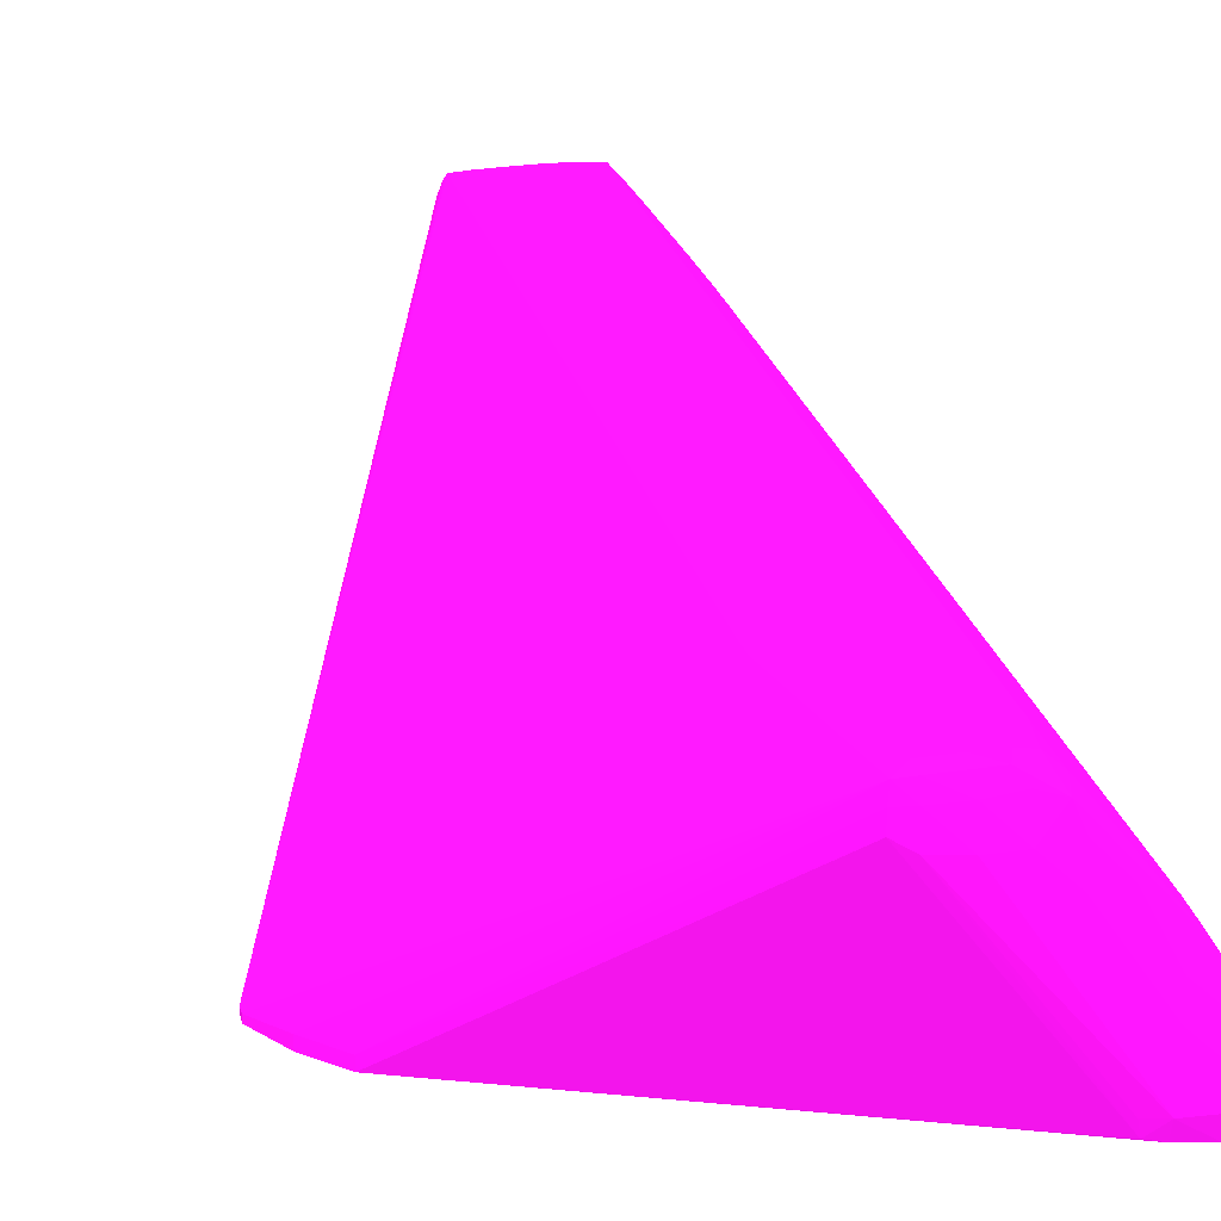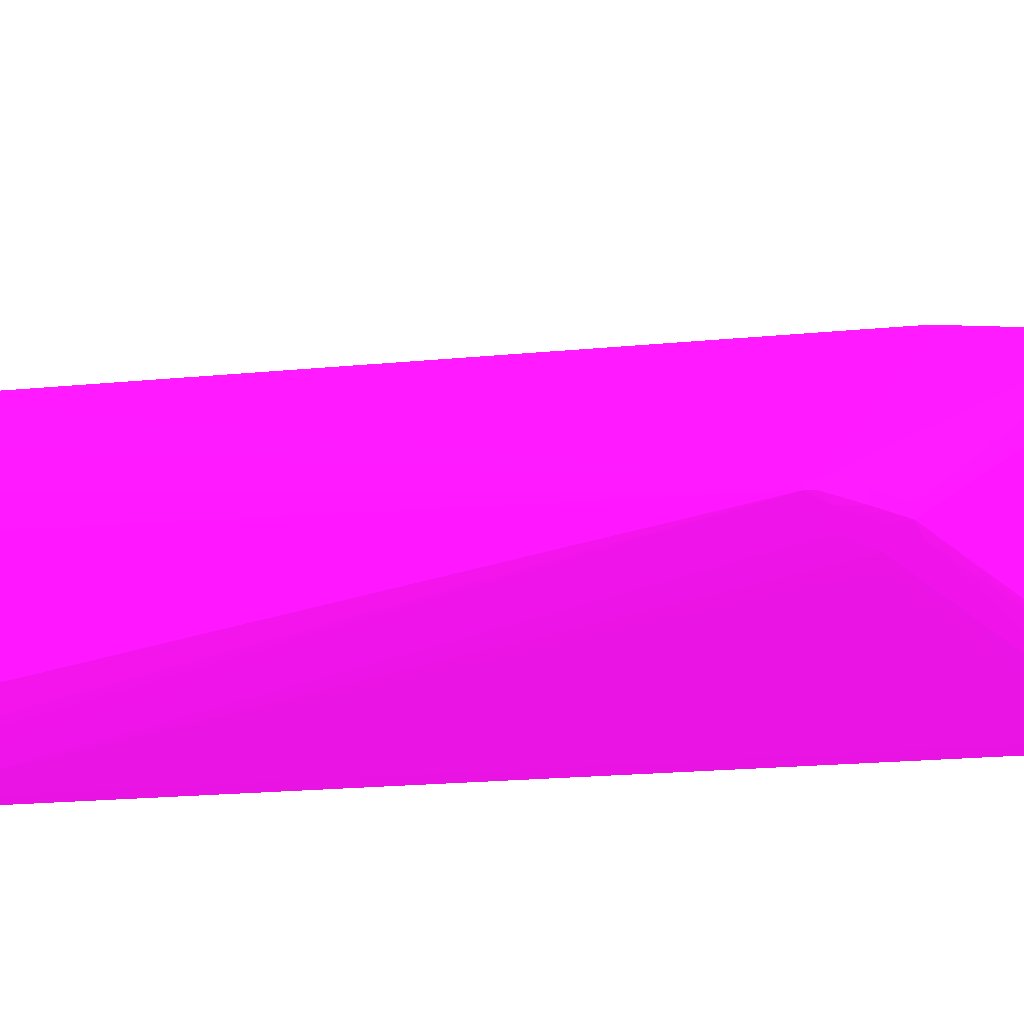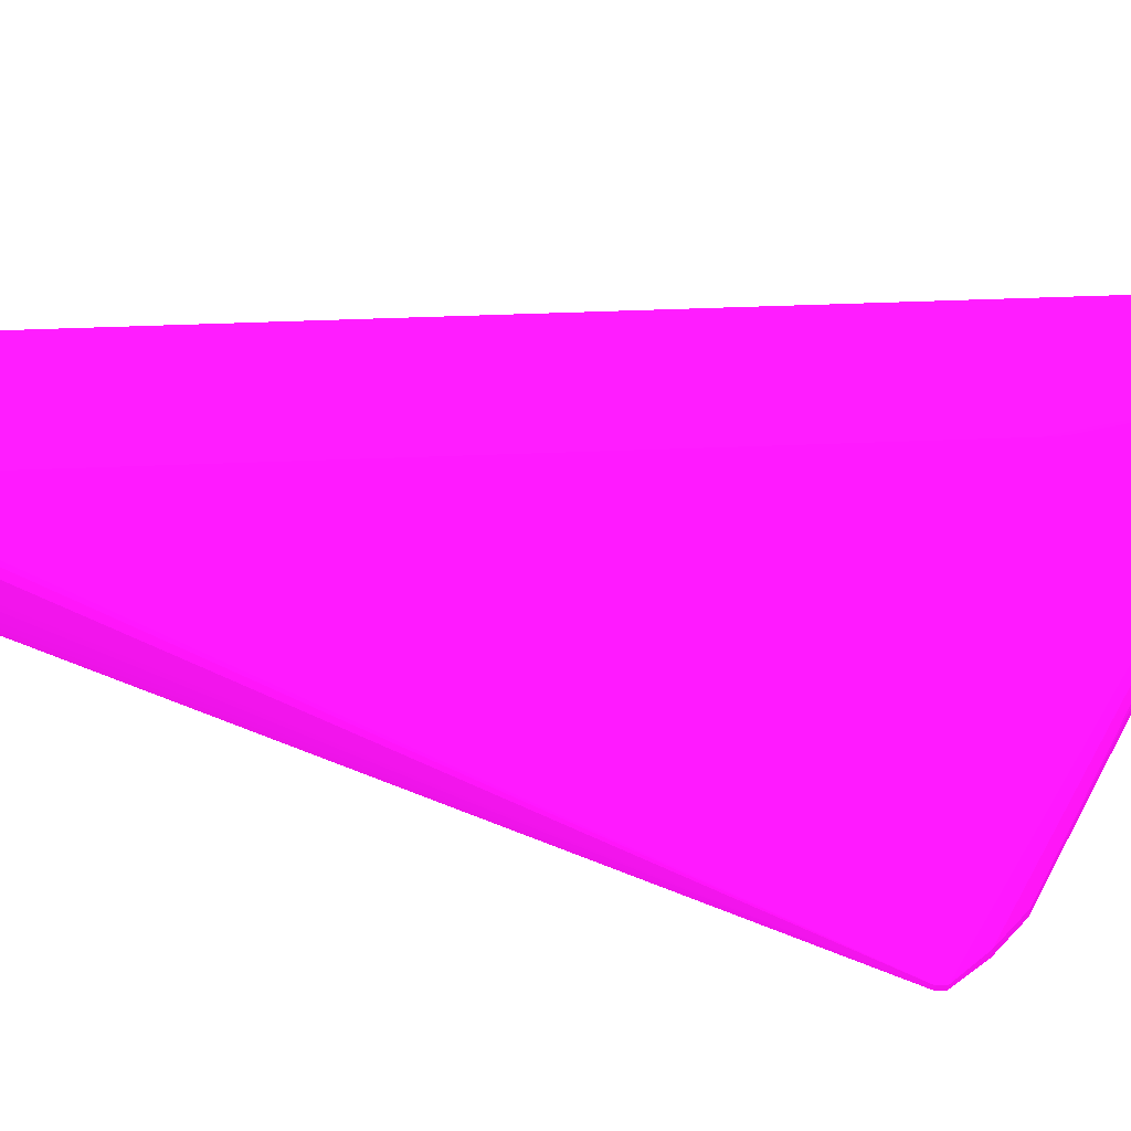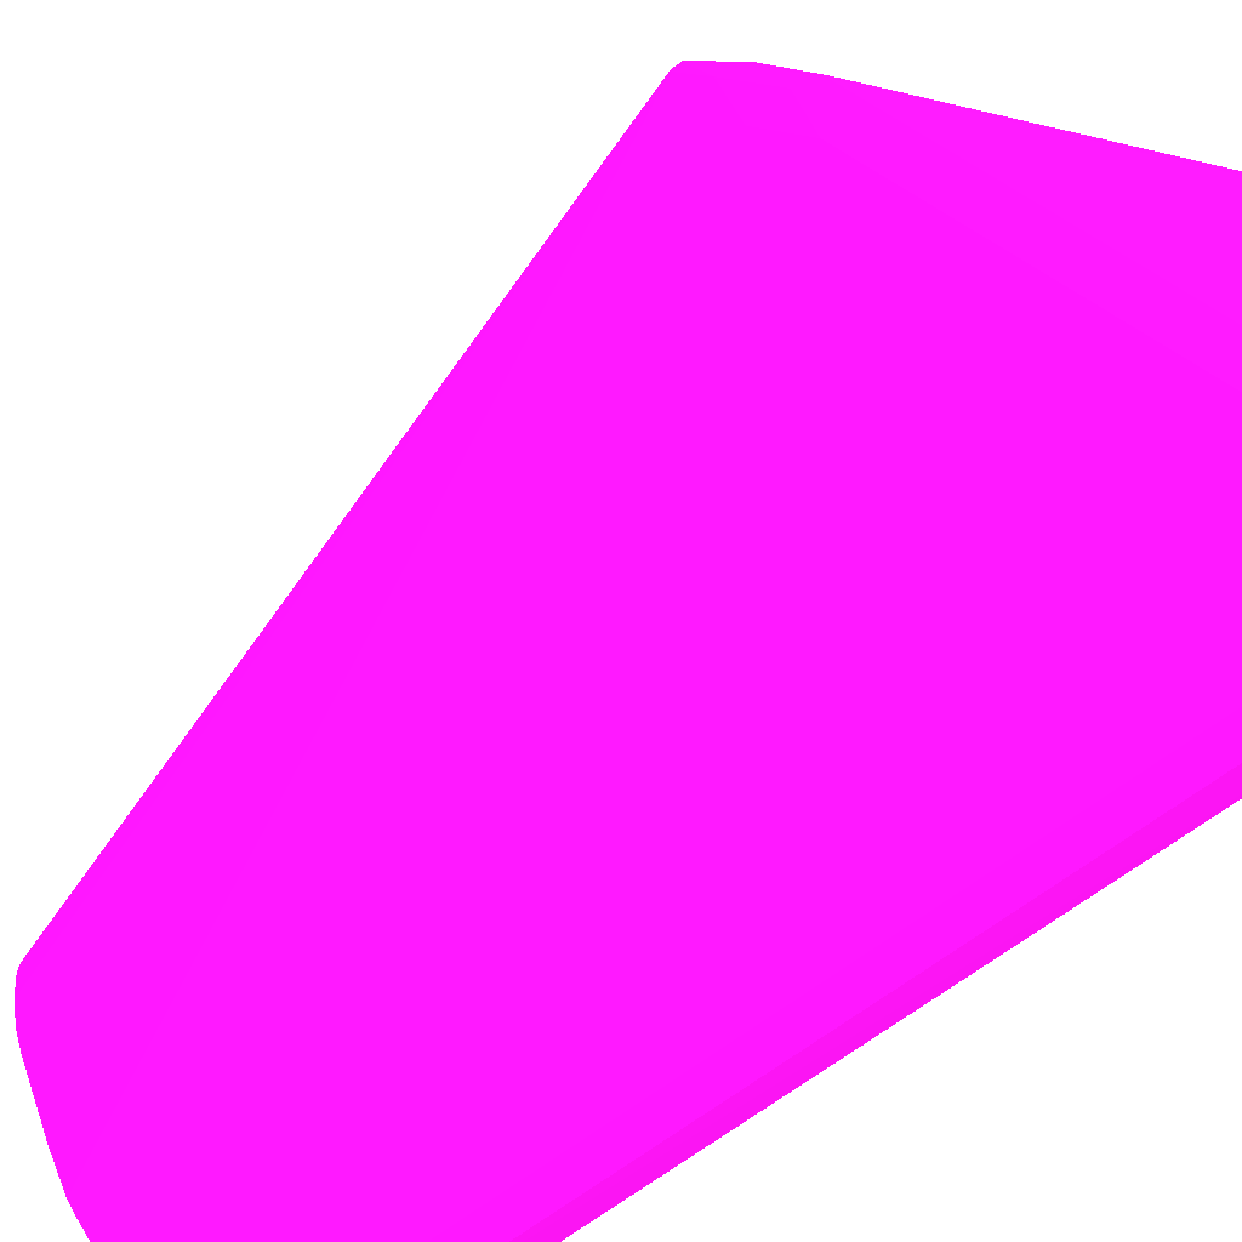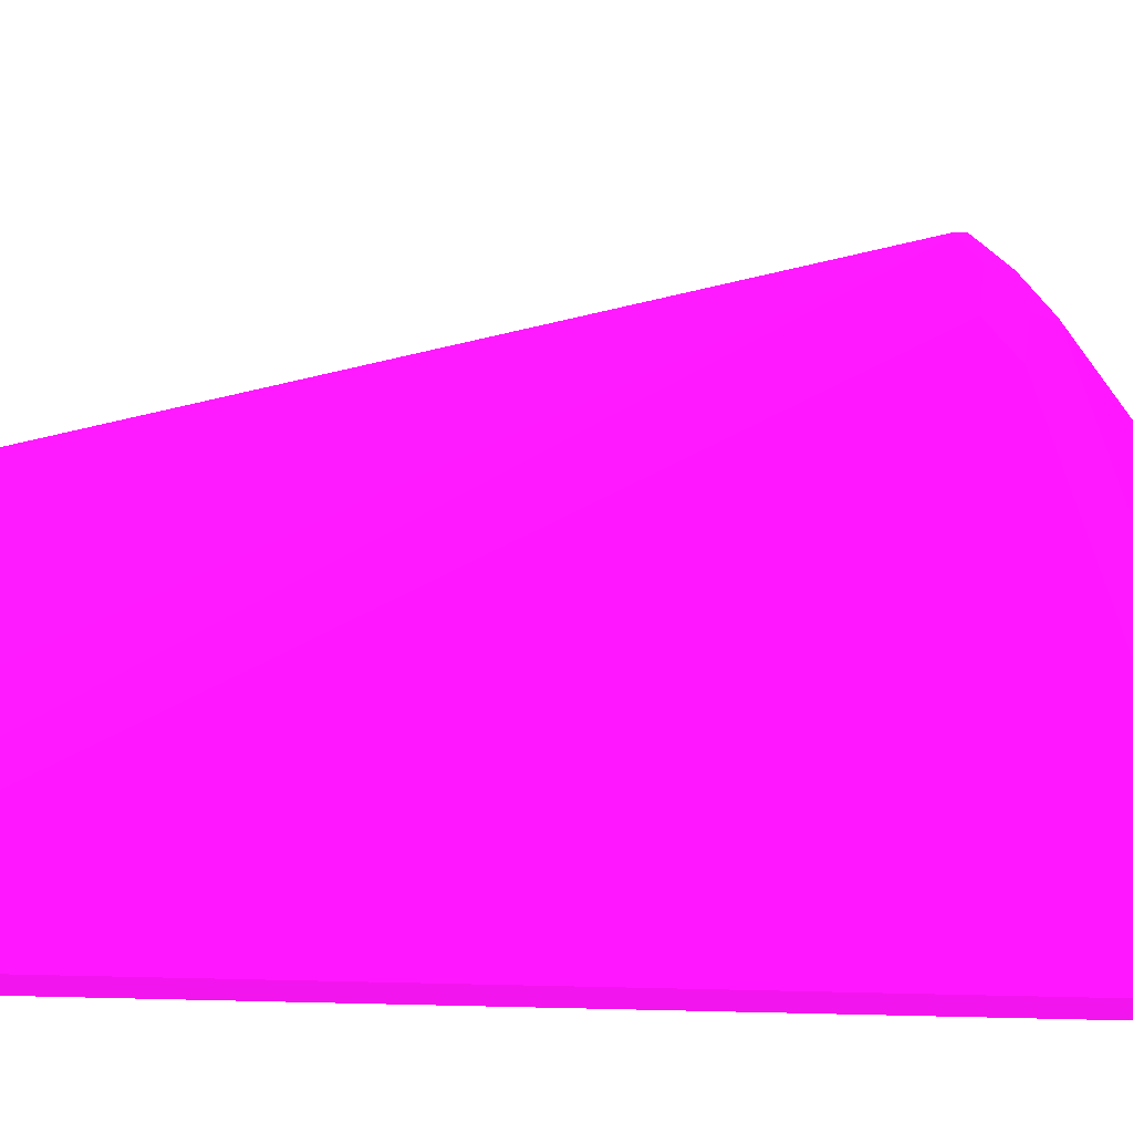
<metadata>
{"format":"obj","ext":"obj","renderer":"f3d","projection":"perspective","resolution":1024,"background":"white","views":[{"elev":26.0,"azim":-13.8,"up":"+Y"},{"elev":-22.9,"azim":-80.9,"up":"+Y"},{"elev":53.1,"azim":-92.4,"up":"+Y"},{"elev":-72.4,"azim":-54.2,"up":"+Y"},{"elev":-67.3,"azim":-91.4,"up":"+Y"}]}
</metadata>
<code>
v 0.04243 0.02448 -0.05401 0.6941 0.05882 0.6667
v 0.04217 0.02498 -0.05573 0.6941 0.05882 0.6667
v 0.04217 0.02498 -0.05401 0.6941 0.05882 0.6667
v 0.0424 0.02445 -0.05302 0.6941 0.05882 0.6667
v 0.04243 0.0237 -0.05401 0.6941 0.05882 0.6667
v 0.04243 0.02449 -0.07095 0.6941 0.05882 0.6667
v 0.04218 0.025 -0.07095 0.6941 0.05882 0.6667
v 0.04218 0.025 -0.06996 0.6941 0.05882 0.6667
v 0.04218 0.025 -0.06896 0.6941 0.05882 0.6667
v 0.04218 0.025 -0.06797 0.6941 0.05882 0.6667
v 0.04105 0.02678 -0.05401 0.6941 0.05882 0.6667
v 0.04217 0.02499 -0.06199 0.6941 0.05882 0.6667
v 0.04133 0.02625 -0.05302 0.6941 0.05882 0.6667
v 0.04213 0.02495 -0.05302 0.6941 0.05882 0.6667
v 0.0424 0.02373 -0.05302 0.6941 0.05882 0.6667
v 0.0423 0.02427 -0.05242 0.6941 0.05882 0.6667
v 0.04167 0.02338 -0.05401 0.6941 0.05882 0.6667
v 0.04167 0.02338 -0.05601 0.6941 0.05882 0.6667
v 0.04167 0.02338 -0.06597 0.6941 0.05882 0.6667
v 0.04167 0.02339 -0.07992 0.6941 0.05882 0.6667
v 0.04243 0.0237 -0.05601 0.6941 0.05882 0.6667
v 0.04243 0.0237 -0.06099 0.6941 0.05882 0.6667
v 0.04241 0.02371 -0.07992 0.6941 0.05882 0.6667
v 0.04241 0.02371 -0.0844 0.6941 0.05882 0.6667
v 0.04241 0.02449 -0.08291 0.6941 0.05882 0.6667
v 0.04217 0.02499 -0.08191 0.6941 0.05882 0.6667
v 0.04218 0.025 -0.07494 0.6941 0.05882 0.6667
v 0.04218 0.025 -0.07195 0.6941 0.05882 0.6667
v 0.04187 0.02548 -0.0844 0.6941 0.05882 0.6667
v 0.04137 0.02628 -0.0844 0.6941 0.05882 0.6667
v 0.04061 0.02748 -0.05401 0.6941 0.05882 0.6667
v 0.04021 0.02803 -0.05302 0.6941 0.05882 0.6667
v 0.04019 0.02799 -0.05251 0.6941 0.05882 0.6667
v 0.04126 0.02614 -0.05245 0.6941 0.05882 0.6667
v 0.04167 0.02346 -0.05302 0.6941 0.05882 0.6667
v 0.0423 0.02384 -0.05242 0.6941 0.05882 0.6667
v 0.04145 0.02548 -0.05239 0.6941 0.05882 0.6667
v 0.04174 0.02456 -0.05234 0.6941 0.05882 0.6667
v 0.04067 0.02335 -0.05401 0.6941 0.05882 0.6667
v 0.04067 0.02335 -0.0844 0.6941 0.05882 0.6667
v 0.04167 0.02339 -0.0844 0.6941 0.05882 0.6667
v 0.04241 0.02449 -0.0844 0.6941 0.05882 0.6667
v 0.04241 0.02449 -0.08391 0.6941 0.05882 0.6667
v 0.04217 0.02499 -0.08391 0.6941 0.05882 0.6667
v 0.04202 0.02524 -0.0844 0.6941 0.05882 0.6667
v 0.04023 0.02804 -0.0844 0.6941 0.05882 0.6667
v 0.04023 0.02805 -0.08391 0.6941 0.05882 0.6667
v 0.04023 0.02805 -0.06597 0.6941 0.05882 0.6667
v 0.04023 0.02805 -0.05401 0.6941 0.05882 0.6667
v 0.04023 0.02805 -0.07892 0.6941 0.05882 0.6667
v 0.04023 0.02805 -0.07195 0.6941 0.05882 0.6667
v 0.03984 0.02852 -0.05302 0.6941 0.05882 0.6667
v 0.03986 0.02855 -0.05401 0.6941 0.05882 0.6667
v 0.03934 0.02917 -0.05302 0.6941 0.05882 0.6667
v 0.03844 0.0303 -0.05302 0.6941 0.05882 0.6667
v 0.03804 0.0308 -0.05302 0.6941 0.05882 0.6667
v 0.03754 0.03142 -0.05302 0.6941 0.05882 0.6667
v 0.03927 0.02909 -0.05245 0.6941 0.05882 0.6667
v 0.03963 0.02838 -0.05241 0.6941 0.05882 0.6667
v 0.04033 0.02748 -0.05243 0.6941 0.05882 0.6667
v 0.04069 0.02647 -0.05235 0.6941 0.05882 0.6667
v 0.04167 0.02377 -0.05237 0.6941 0.05882 0.6667
v 0.04067 0.02345 -0.05302 0.6941 0.05882 0.6667
v 0.04067 0.02449 -0.05221 0.6941 0.05882 0.6667
v 0.04067 0.02548 -0.05223 0.6941 0.05882 0.6667
v 0.02672 0.02338 -0.059 0.6941 0.05882 0.6667
v 0.02772 0.02336 -0.059 0.6941 0.05882 0.6667
v 0.02872 0.02335 -0.059 0.6941 0.05882 0.6667
v 0.04018 0.02335 -0.0844 0.6941 0.05882 0.6667
v 0.04229 0.02473 -0.0844 0.6941 0.05882 0.6667
v 0.04217 0.02499 -0.0844 0.6941 0.05882 0.6667
v 0.04004 0.0283 -0.0844 0.6941 0.05882 0.6667
v 0.03986 0.02855 -0.06697 0.6941 0.05882 0.6667
v 0.03986 0.02854 -0.0844 0.6941 0.05882 0.6667
v 0.03986 0.02855 -0.07793 0.6941 0.05882 0.6667
v 0.03936 0.0292 -0.05401 0.6941 0.05882 0.6667
v 0.03809 0.03084 -0.05401 0.6941 0.05882 0.6667
v 0.03701 0.03192 -0.05302 0.6941 0.05882 0.6667
v 0.03739 0.03125 -0.05242 0.6941 0.05882 0.6667
v 0.03833 0.03017 -0.05242 0.6941 0.05882 0.6667
v 0.03759 0.03146 -0.05401 0.6941 0.05882 0.6667
v 0.03715 0.03196 -0.05401 0.6941 0.05882 0.6667
v 0.03867 0.02944 -0.05236 0.6941 0.05882 0.6667
v 0.03968 0.02748 -0.05228 0.6941 0.05882 0.6667
v 0.04067 0.02377 -0.05237 0.6941 0.05882 0.6667
v 0.03968 0.02387 -0.05244 0.6941 0.05882 0.6667
v 0.02672 0.02368 -0.05813 0.6941 0.05882 0.6667
v 0.03968 0.02648 -0.05221 0.6941 0.05882 0.6667
v 0.03768 0.02847 -0.05221 0.6941 0.05882 0.6667
v 0.03968 0.02548 -0.05221 0.6941 0.05882 0.6667
v 0.03968 0.02449 -0.05228 0.6941 0.05882 0.6667
v 0.03868 0.02847 -0.05223 0.6941 0.05882 0.6667
v 0.02596 0.02379 -0.05826 0.6941 0.05882 0.6667
v 0.02567 0.02363 -0.05894 0.6941 0.05882 0.6667
v 0.02467 0.02371 -0.05997 0.6941 0.05882 0.6667
v 0.02573 0.02347 -0.06 0.6941 0.05882 0.6667
v 0.03918 0.02336 -0.0844 0.6941 0.05882 0.6667
v 0.03968 0.02336 -0.0844 0.6941 0.05882 0.6667
v 0.03936 0.0292 -0.0844 0.6941 0.05882 0.6667
v 0.03873 0.03002 -0.0844 0.6941 0.05882 0.6667
v 0.03809 0.03084 -0.0844 0.6941 0.05882 0.6667
v 0.03784 0.03115 -0.0844 0.6941 0.05882 0.6667
v 0.03651 0.03199 -0.05302 0.6941 0.05882 0.6667
v 0.03631 0.03197 -0.05251 0.6941 0.05882 0.6667
v 0.03666 0.03153 -0.05239 0.6941 0.05882 0.6667
v 0.03669 0.03046 -0.05221 0.6941 0.05882 0.6667
v 0.03771 0.03049 -0.05234 0.6941 0.05882 0.6667
v 0.03759 0.03146 -0.0844 0.6941 0.05882 0.6667
v 0.03665 0.032 -0.05401 0.6941 0.05882 0.6667
v 0.03715 0.03196 -0.0844 0.6941 0.05882 0.6667
v 0.03917 0.02398 -0.05251 0.6941 0.05882 0.6667
v 0.03768 0.02947 -0.05221 0.6941 0.05882 0.6667
v 0.03669 0.02947 -0.05221 0.6941 0.05882 0.6667
v 0.03569 0.03046 -0.05222 0.6941 0.05882 0.6667
v 0.03473 0.03052 -0.05238 0.6941 0.05882 0.6667
v 0.03906 0.02449 -0.05244 0.6941 0.05882 0.6667
v 0.02596 0.02417 -0.05826 0.6941 0.05882 0.6667
v 0.02496 0.02379 -0.05923 0.6941 0.05882 0.6667
v 0.03414 0.03089 -0.05247 0.6941 0.05882 0.6667
v 0.02415 0.02387 -0.06028 0.6941 0.05882 0.6667
v 0.02415 0.02387 -0.06058 0.6941 0.05882 0.6667
v 0.03814 0.02355 -0.0844 0.6941 0.05882 0.6667
v 0.03569 0.03202 -0.05302 0.6941 0.05882 0.6667
v 0.03569 0.03205 -0.05401 0.6941 0.05882 0.6667
v 0.03569 0.03198 -0.0525 0.6941 0.05882 0.6667
v 0.03569 0.03146 -0.05235 0.6941 0.05882 0.6667
v 0.03665 0.032 -0.0844 0.6941 0.05882 0.6667
v 0.03569 0.03205 -0.0844 0.6941 0.05882 0.6667
v 0.03469 0.03146 -0.05239 0.6941 0.05882 0.6667
v 0.03414 0.03146 -0.05247 0.6941 0.05882 0.6667
v 0.03418 0.03197 -0.05251 0.6941 0.05882 0.6667
v 0.02496 0.02418 -0.05923 0.6941 0.05882 0.6667
v 0.02415 0.02409 -0.06028 0.6941 0.05882 0.6667
v 0.02415 0.02409 -0.06058 0.6941 0.05882 0.6667
v 0.03276 0.03046 -0.0844 0.6941 0.05882 0.6667
v 0.0328 0.03007 -0.0844 0.6941 0.05882 0.6667
v 0.03297 0.02927 -0.0844 0.6941 0.05882 0.6667
v 0.03311 0.02874 -0.0844 0.6941 0.05882 0.6667
v 0.03333 0.02813 -0.0844 0.6941 0.05882 0.6667
v 0.03365 0.02756 -0.0844 0.6941 0.05882 0.6667
v 0.03505 0.02555 -0.0844 0.6941 0.05882 0.6667
v 0.03594 0.02449 -0.0844 0.6941 0.05882 0.6667
v 0.03636 0.02422 -0.0844 0.6941 0.05882 0.6667
v 0.03694 0.02392 -0.0844 0.6941 0.05882 0.6667
v 0.03735 0.02377 -0.0844 0.6941 0.05882 0.6667
v 0.03469 0.03202 -0.05302 0.6941 0.05882 0.6667
v 0.03469 0.03205 -0.05401 0.6941 0.05882 0.6667
v 0.03469 0.03198 -0.0525 0.6941 0.05882 0.6667
v 0.03519 0.03205 -0.0844 0.6941 0.05882 0.6667
v 0.03415 0.03199 -0.05302 0.6941 0.05882 0.6667
v 0.03314 0.03199 -0.05742 0.6941 0.05882 0.6667
v 0.03311 0.032 -0.058 0.6941 0.05882 0.6667
v 0.03311 0.032 -0.06 0.6941 0.05882 0.6667
v 0.03313 0.03199 -0.0844 0.6941 0.05882 0.6667
v 0.03302 0.03183 -0.0844 0.6941 0.05882 0.6667
v 0.03287 0.03146 -0.0844 0.6941 0.05882 0.6667
v 0.03278 0.03102 -0.0844 0.6941 0.05882 0.6667
v 0.0337 0.03205 -0.058 0.6941 0.05882 0.6667
v 0.03469 0.03205 -0.0844 0.6941 0.05882 0.6667
v 0.0337 0.03205 -0.06 0.6941 0.05882 0.6667
v 0.0333 0.03201 -0.0844 0.6941 0.05882 0.6667
v 0.03368 0.03203 -0.0844 0.6941 0.05882 0.6667
f 1 2 3
f 1 3 4
f 1 4 15
f 1 15 5
f 1 5 6
f 1 6 7
f 1 7 8
f 1 8 9
f 1 9 10
f 1 10 2
f 2 11 3
f 2 10 12
f 2 12 11
f 3 11 13
f 3 13 14
f 3 14 4
f 4 14 16
f 4 16 36
f 4 36 15
f 5 15 17
f 5 17 18
f 5 18 19
f 5 19 20
f 5 20 21
f 5 21 22
f 5 22 23
f 5 23 6
f 6 23 24
f 6 24 25
f 6 25 26
f 6 26 27
f 6 27 28
f 6 28 7
f 7 28 29
f 7 29 30
f 7 30 11
f 7 11 8
f 8 11 9
f 9 11 10
f 10 11 12
f 11 31 32
f 11 32 13
f 11 30 31
f 13 32 33
f 13 33 14
f 14 33 34
f 14 34 16
f 15 35 17
f 15 36 35
f 16 34 37
f 16 37 38
f 16 38 36
f 17 39 40
f 17 40 18
f 17 35 39
f 18 40 19
f 19 40 20
f 20 40 41
f 20 41 21
f 21 41 22
f 22 41 23
f 23 41 24
f 24 41 40
f 24 40 69
f 24 69 98
f 24 98 97
f 24 97 122
f 24 122 145
f 24 145 144
f 24 144 143
f 24 143 142
f 24 142 141
f 24 141 140
f 24 140 139
f 24 139 138
f 24 138 137
f 24 137 136
f 24 136 135
f 24 135 157
f 24 157 156
f 24 156 155
f 24 155 154
f 24 154 161
f 24 161 162
f 24 162 159
f 24 159 149
f 24 149 128
f 24 128 127
f 24 127 110
f 24 110 108
f 24 108 102
f 24 102 101
f 24 101 100
f 24 100 99
f 24 99 74
f 24 74 72
f 24 72 46
f 24 46 30
f 24 30 29
f 24 29 45
f 24 45 71
f 24 71 70
f 24 70 42
f 24 42 43
f 24 43 25
f 25 43 44
f 25 44 26
f 26 44 29
f 26 29 27
f 27 29 28
f 29 44 45
f 30 46 47
f 30 47 31
f 31 48 49
f 31 49 32
f 31 47 50
f 31 50 51
f 31 51 48
f 32 52 33
f 32 49 53
f 32 53 52
f 33 52 54
f 33 54 55
f 33 55 56
f 33 56 57
f 33 57 58
f 33 58 59
f 33 59 60
f 33 60 34
f 34 60 61
f 34 61 37
f 35 36 62
f 35 62 63
f 35 63 39
f 36 38 64
f 36 64 62
f 37 61 65
f 37 65 38
f 38 65 64
f 39 63 66
f 39 66 67
f 39 67 68
f 39 68 69
f 39 69 40
f 42 70 43
f 43 70 44
f 44 70 71
f 44 71 45
f 46 72 47
f 47 72 50
f 48 73 53
f 48 53 49
f 48 51 74
f 48 74 75
f 48 75 73
f 50 72 51
f 51 72 74
f 52 53 76
f 52 76 54
f 53 73 99
f 53 99 76
f 54 76 77
f 54 77 55
f 55 77 56
f 56 77 57
f 57 78 79
f 57 79 80
f 57 80 58
f 57 77 81
f 57 81 82
f 57 82 78
f 58 80 83
f 58 83 59
f 59 83 84
f 59 84 61
f 59 61 60
f 61 84 65
f 62 64 85
f 62 85 63
f 63 85 86
f 63 86 87
f 63 87 66
f 64 88 106
f 64 106 89
f 64 89 90
f 64 90 91
f 64 91 85
f 64 65 88
f 65 92 112
f 65 112 88
f 65 84 92
f 66 87 93
f 66 93 94
f 66 94 95
f 66 95 96
f 66 96 97
f 66 97 67
f 67 97 98
f 67 98 69
f 67 69 68
f 73 75 99
f 74 99 75
f 76 99 100
f 76 100 77
f 77 100 101
f 77 101 102
f 77 102 81
f 78 103 104
f 78 104 79
f 78 82 103
f 79 105 106
f 79 106 107
f 79 107 80
f 79 104 105
f 80 107 83
f 81 102 108
f 81 108 110
f 81 110 82
f 82 109 103
f 82 110 127
f 82 127 109
f 83 107 92
f 83 92 84
f 85 91 86
f 86 91 111
f 86 111 93
f 86 93 87
f 88 112 106
f 89 106 113
f 89 113 90
f 90 113 114
f 90 114 91
f 91 114 115
f 91 115 116
f 91 116 111
f 92 107 112
f 93 117 132
f 93 132 118
f 93 118 94
f 93 111 119
f 93 119 117
f 94 118 95
f 95 118 120
f 95 120 121
f 95 121 96
f 96 121 122
f 96 122 97
f 103 123 104
f 103 109 124
f 103 124 123
f 104 123 125
f 104 125 126
f 104 126 105
f 105 126 106
f 106 114 113
f 106 112 107
f 106 126 114
f 109 127 128
f 109 128 124
f 111 116 115
f 111 115 119
f 114 126 129
f 114 129 119
f 114 119 115
f 117 119 130
f 117 130 131
f 117 131 132
f 118 132 133
f 118 133 120
f 119 129 130
f 120 133 134
f 120 134 121
f 121 134 135
f 121 135 136
f 121 136 137
f 121 137 138
f 121 138 139
f 121 139 140
f 121 140 141
f 121 141 142
f 121 142 143
f 121 143 144
f 121 144 145
f 121 145 122
f 123 146 148
f 123 148 125
f 123 124 147
f 123 147 146
f 124 128 149
f 124 149 147
f 125 148 126
f 126 148 131
f 126 131 129
f 129 131 130
f 131 148 146
f 131 146 150
f 131 150 151
f 131 151 133
f 131 133 132
f 133 151 152
f 133 152 153
f 133 153 134
f 134 153 154
f 134 154 155
f 134 155 156
f 134 156 157
f 134 157 135
f 146 147 150
f 147 149 158
f 147 158 150
f 149 159 160
f 149 160 158
f 150 158 152
f 150 152 151
f 152 158 160
f 152 160 153
f 153 160 154
f 154 160 161
f 159 162 160
f 160 162 161

</code>
